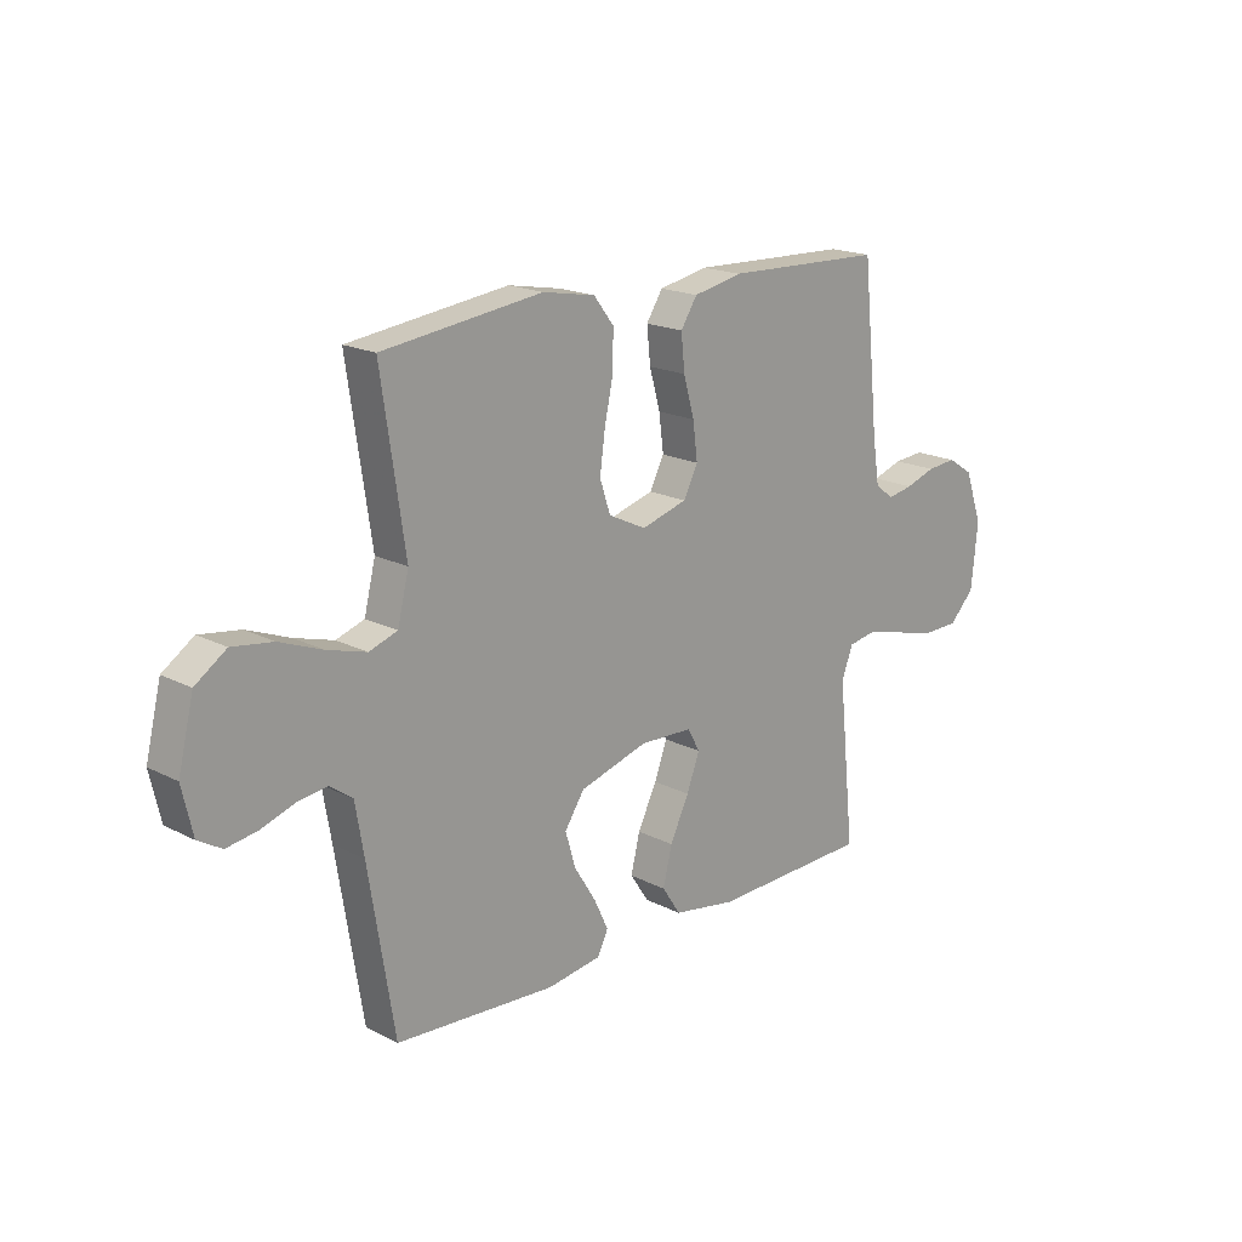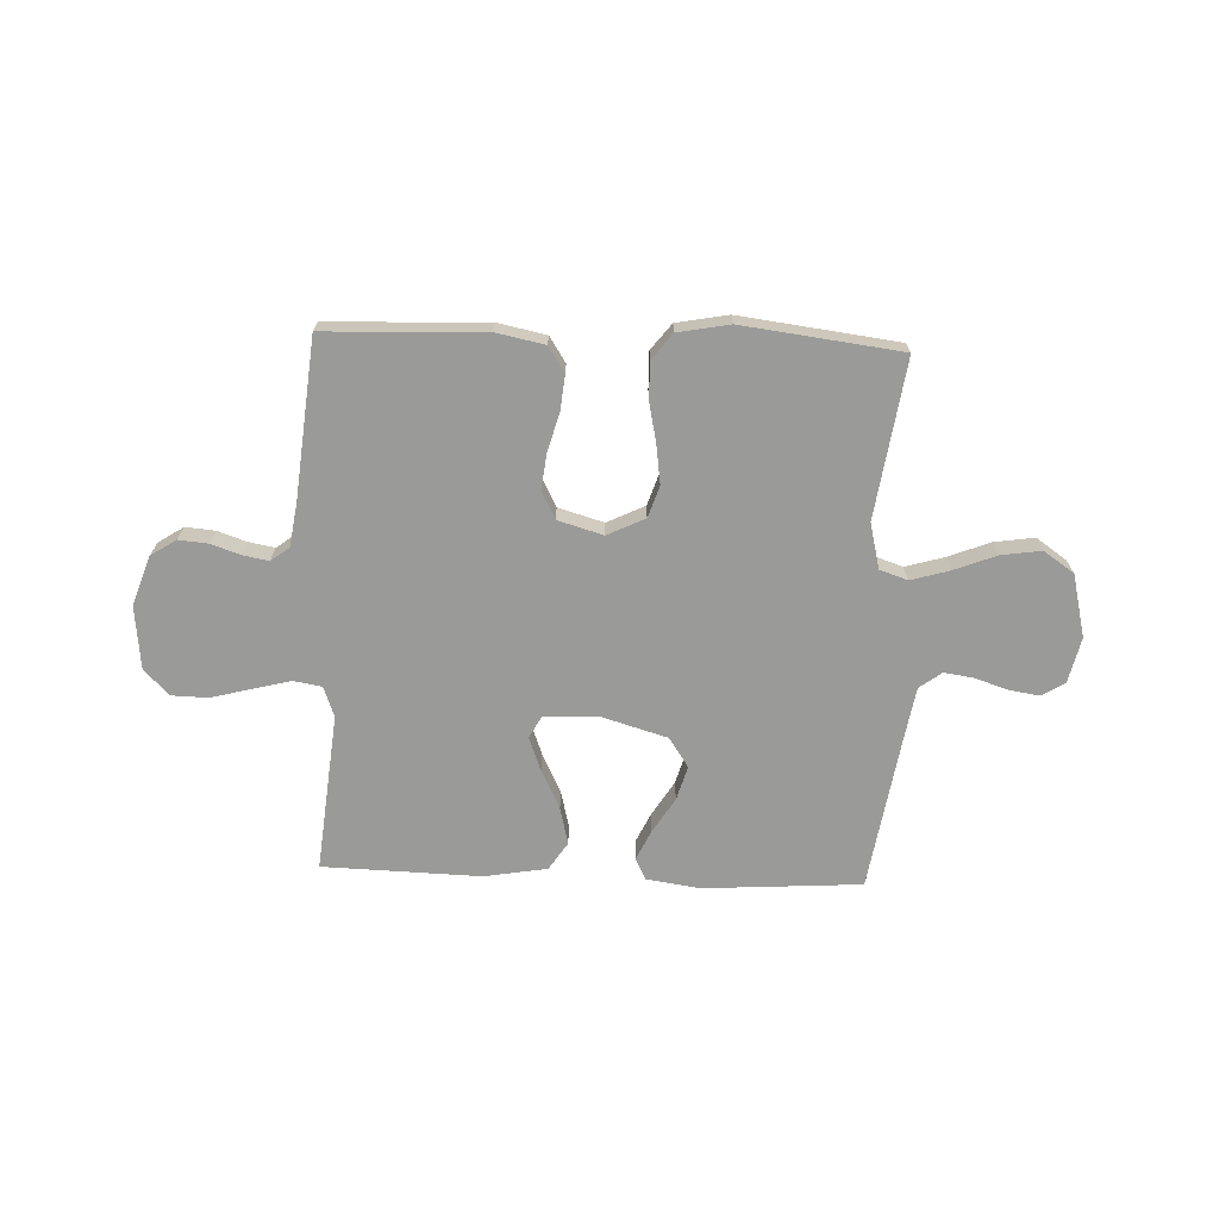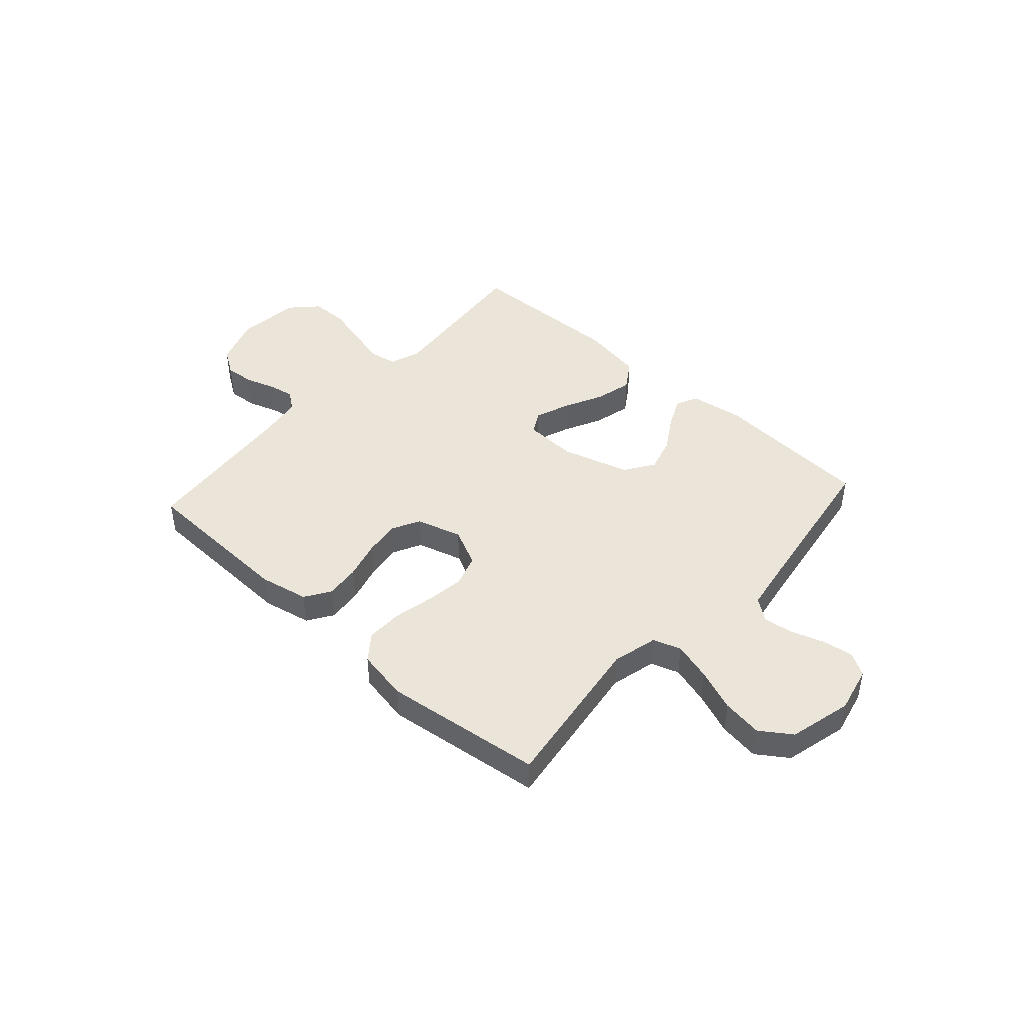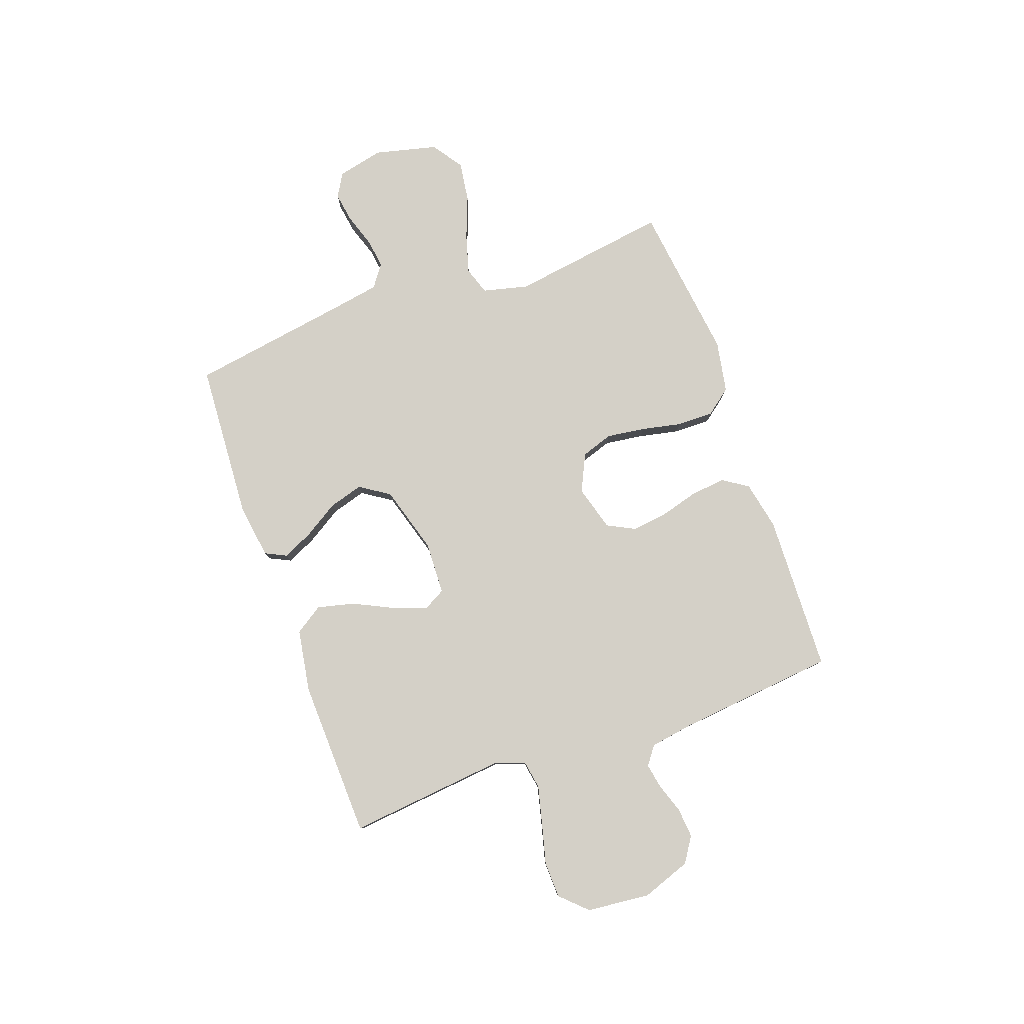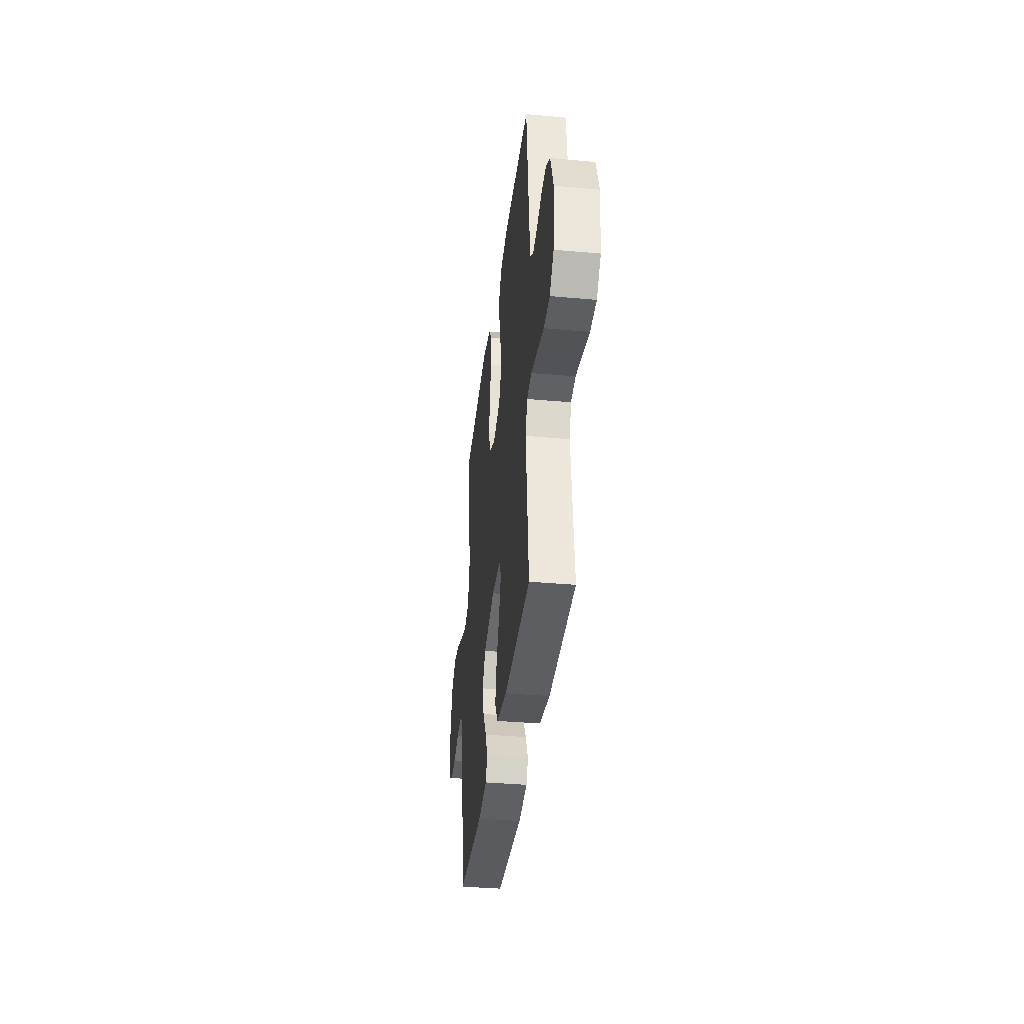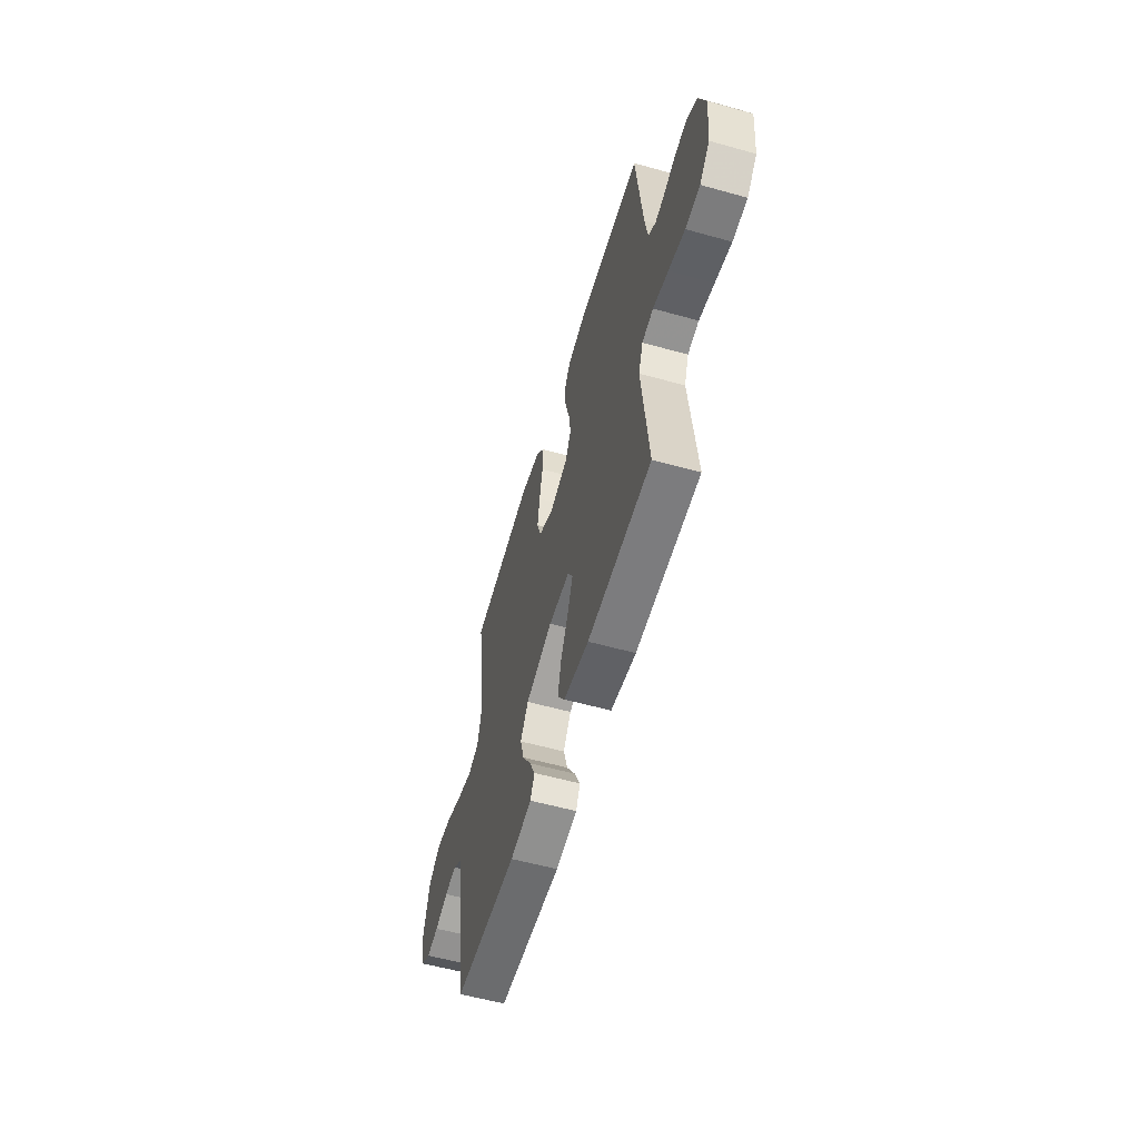
<metadata>
{"format":"obj","ext":"obj","renderer":"f3d","projection":"perspective","resolution":1024,"background":"white","views":[{"elev":18.4,"azim":134.7,"up":"+Z"},{"elev":-69.2,"azim":-2.1,"up":"+Y"},{"elev":44.5,"azim":42.2,"up":"+Y"},{"elev":80.0,"azim":-109.7,"up":"+Y"},{"elev":-36.6,"azim":-96.7,"up":"+Z"},{"elev":-57.2,"azim":-106.2,"up":"+Z"}]}
</metadata>
<code>
v 0.5 0.07 0.5
v 0.456 0.07 0.2
v 0.477 0.07 0.114
v 0.53 0.07 0.096
v 0.603 0.07 0.117
v 0.683 0.07 0.148
v 0.759 0.07 0.159
v 0.817 0.07 0.119
v 0.846 0.07 0
v 0.826 0.07 -0.087
v 0.782 0.07 -0.113
v 0.725 0.07 -0.104
v 0.662 0.07 -0.083
v 0.606 0.07 -0.075
v 0.564 0.07 -0.106
v 0.548 0.07 -0.2
v 0.5 0.07 -0.5
v 0.2 0.07 -0.519
v 0.098 0.07 -0.504
v 0.078 0.07 -0.463
v 0.105 0.07 -0.406
v 0.146 0.07 -0.34
v 0.165 0.07 -0.275
v 0.128 0.07 -0.219
v 0 0.07 -0.181
v -0.1 0.07 -0.185
v -0.123 0.07 -0.227
v -0.099 0.07 -0.292
v -0.063 0.07 -0.366
v -0.046 0.07 -0.436
v -0.081 0.07 -0.489
v -0.2 0.07 -0.509
v -0.5 0.07 -0.5
v -0.469 0.07 -0.2
v -0.49 0.07 -0.142
v -0.543 0.07 -0.133
v -0.615 0.07 -0.151
v -0.692 0.07 -0.171
v -0.761 0.07 -0.169
v -0.808 0.07 -0.12
v -0.82 0.07 0
v -0.787 0.07 0.093
v -0.739 0.07 0.124
v -0.683 0.07 0.119
v -0.627 0.07 0.1
v -0.579 0.07 0.091
v -0.544 0.07 0.117
v -0.531 0.07 0.2
v -0.5 0.07 0.5
v -0.2 0.07 0.51
v -0.108 0.07 0.491
v -0.077 0.07 0.443
v -0.084 0.07 0.377
v -0.104 0.07 0.305
v -0.113 0.07 0.237
v -0.086 0.07 0.184
v 0 0.07 0.159
v 0.071 0.07 0.193
v 0.091 0.07 0.253
v 0.081 0.07 0.326
v 0.065 0.07 0.402
v 0.064 0.07 0.471
v 0.102 0.07 0.52
v 0.2 0.07 0.538
v 0.5 0 0.5
v 0.456 0 0.2
v 0.477 0 0.114
v 0.53 0 0.096
v 0.603 0 0.117
v 0.683 0 0.148
v 0.759 0 0.159
v 0.817 0 0.119
v 0.846 0 0
v 0.826 0 -0.087
v 0.782 0 -0.113
v 0.725 0 -0.104
v 0.662 0 -0.083
v 0.606 0 -0.075
v 0.564 0 -0.106
v 0.548 0 -0.2
v 0.5 0 -0.5
v 0.2 0 -0.519
v 0.098 0 -0.504
v 0.078 0 -0.463
v 0.105 0 -0.406
v 0.146 0 -0.34
v 0.165 0 -0.275
v 0.128 0 -0.219
v 0 0 -0.181
v -0.1 0 -0.185
v -0.123 0 -0.227
v -0.099 0 -0.292
v -0.063 0 -0.366
v -0.046 0 -0.436
v -0.081 0 -0.489
v -0.2 0 -0.509
v -0.5 0 -0.5
v -0.469 0 -0.2
v -0.49 0 -0.142
v -0.543 0 -0.133
v -0.615 0 -0.151
v -0.692 0 -0.171
v -0.761 0 -0.169
v -0.808 0 -0.12
v -0.82 0 0
v -0.787 0 0.093
v -0.739 0 0.124
v -0.683 0 0.119
v -0.627 0 0.1
v -0.579 0 0.091
v -0.544 0 0.117
v -0.531 0 0.2
v -0.5 0 0.5
v -0.2 0 0.51
v -0.108 0 0.491
v -0.077 0 0.443
v -0.084 0 0.377
v -0.104 0 0.305
v -0.113 0 0.237
v -0.086 0 0.184
v 0 0 0.159
v 0.071 0 0.193
v 0.091 0 0.253
v 0.081 0 0.326
v 0.065 0 0.402
v 0.064 0 0.471
v 0.102 0 0.52
v 0.2 0 0.538
f 64 1 2
f 63 64 2
f 62 63 2
f 61 62 2
f 60 61 2
f 59 60 2 3
f 58 59 3
f 57 58 3 4
f 52 53 54
f 51 52 54
f 50 51 54
f 49 50 54
f 48 49 54
f 47 48 54 55
f 46 47 55 56
f 43 44 45
f 42 43 45
f 41 42 45
f 40 41 45
f 39 40 45
f 38 39 45
f 37 38 45
f 36 37 45 46
f 46 56 57
f 36 46 57
f 35 36 57
f 32 33 34
f 31 32 34
f 30 31 34
f 29 30 34
f 28 29 34
f 27 28 34 35
f 20 21 22
f 19 20 22
f 18 19 22
f 17 18 22
f 16 17 22
f 15 16 22 23
f 14 15 23 24
f 11 12 13
f 10 11 13
f 9 10 13
f 8 9 13
f 7 8 13
f 6 7 13
f 5 6 13
f 4 5 13 14
f 14 24 25
f 4 14 25
f 57 4 25
f 26 27 35 57
f 25 26 57
f 66 65 128
f 66 128 127
f 66 127 126
f 66 126 125
f 66 125 124
f 67 66 124 123
f 67 123 122
f 68 67 122 121
f 118 117 116
f 118 116 115
f 118 115 114
f 118 114 113
f 118 113 112
f 119 118 112 111
f 120 119 111 110
f 109 108 107
f 109 107 106
f 109 106 105
f 109 105 104
f 109 104 103
f 109 103 102
f 109 102 101
f 110 109 101 100
f 121 120 110
f 121 110 100
f 121 100 99
f 98 97 96
f 98 96 95
f 98 95 94
f 98 94 93
f 98 93 92
f 99 98 92 91
f 86 85 84
f 86 84 83
f 86 83 82
f 86 82 81
f 86 81 80
f 87 86 80 79
f 88 87 79 78
f 77 76 75
f 77 75 74
f 77 74 73
f 77 73 72
f 77 72 71
f 77 71 70
f 77 70 69
f 78 77 69 68
f 89 88 78
f 89 78 68
f 89 68 121
f 121 99 91 90
f 121 90 89
f 1 65 66 2
f 2 66 67 3
f 3 67 68 4
f 4 68 69 5
f 5 69 70 6
f 6 70 71 7
f 7 71 72 8
f 8 72 73 9
f 9 73 74 10
f 10 74 75 11
f 11 75 76 12
f 12 76 77 13
f 13 77 78 14
f 14 78 79 15
f 15 79 80 16
f 16 80 81 17
f 17 81 82 18
f 18 82 83 19
f 19 83 84 20
f 20 84 85 21
f 21 85 86 22
f 22 86 87 23
f 23 87 88 24
f 24 88 89 25
f 25 89 90 26
f 26 90 91 27
f 27 91 92 28
f 28 92 93 29
f 29 93 94 30
f 30 94 95 31
f 31 95 96 32
f 32 96 97 33
f 33 97 98 34
f 34 98 99 35
f 35 99 100 36
f 36 100 101 37
f 37 101 102 38
f 38 102 103 39
f 39 103 104 40
f 40 104 105 41
f 41 105 106 42
f 42 106 107 43
f 43 107 108 44
f 44 108 109 45
f 45 109 110 46
f 46 110 111 47
f 47 111 112 48
f 48 112 113 49
f 49 113 114 50
f 50 114 115 51
f 51 115 116 52
f 52 116 117 53
f 53 117 118 54
f 54 118 119 55
f 55 119 120 56
f 56 120 121 57
f 57 121 122 58
f 58 122 123 59
f 59 123 124 60
f 60 124 125 61
f 61 125 126 62
f 62 126 127 63
f 63 127 128 64
f 64 128 65 1

</code>
